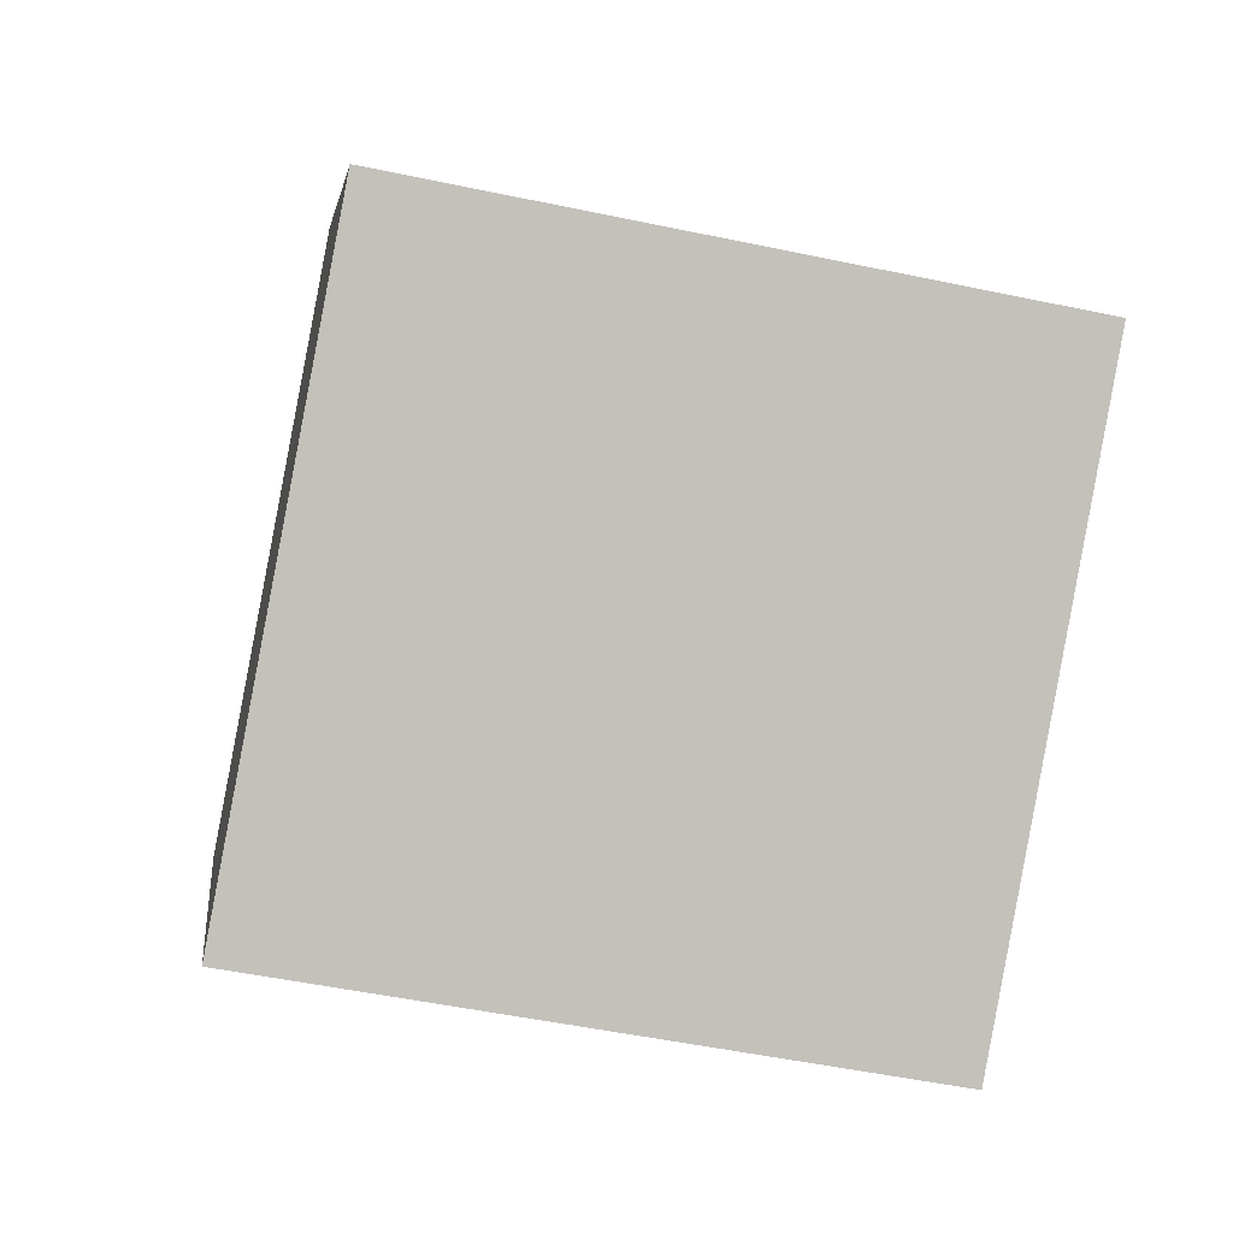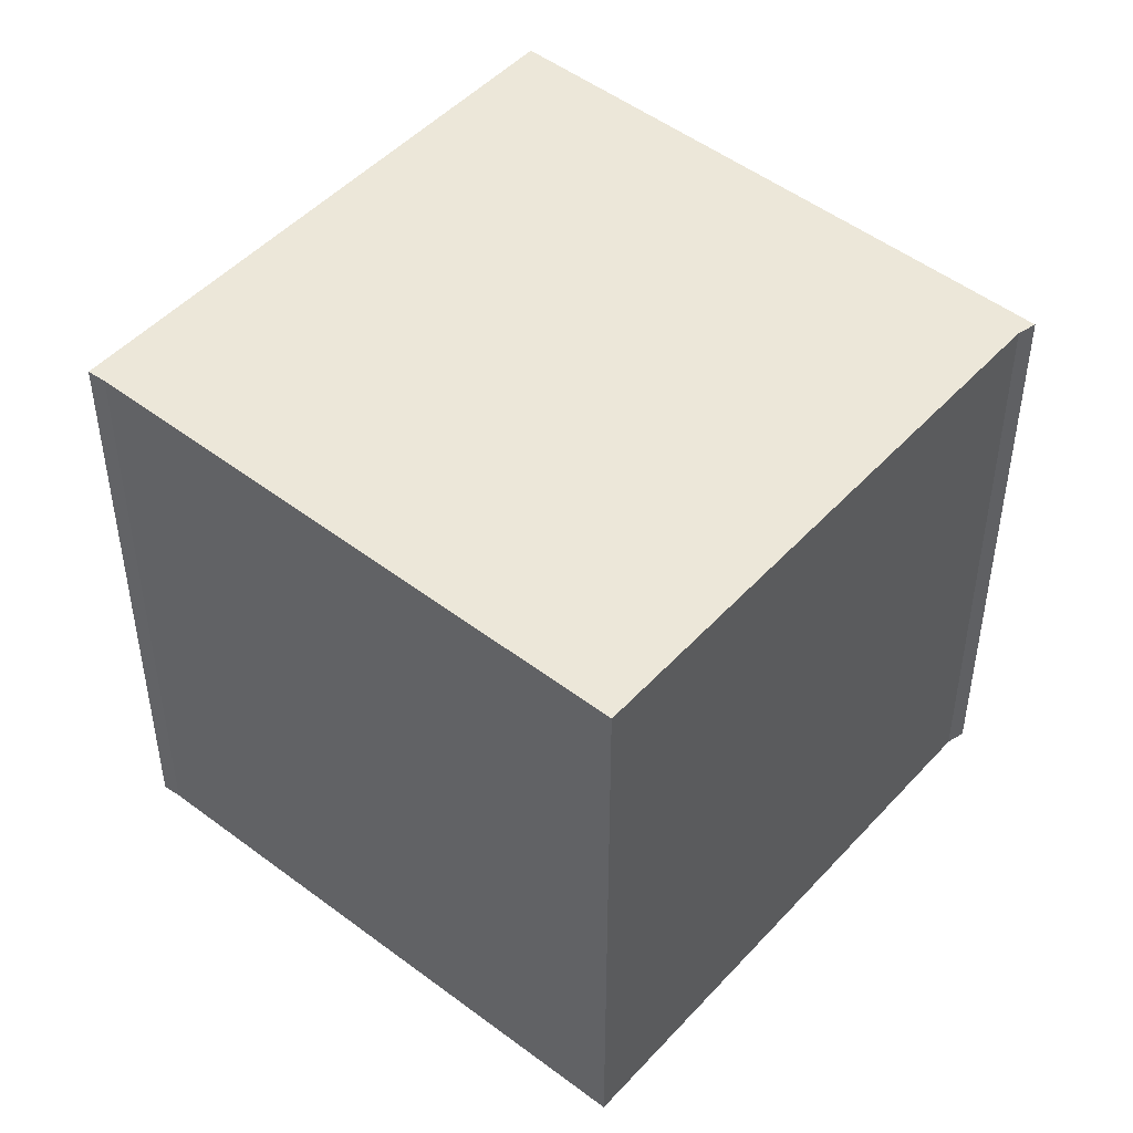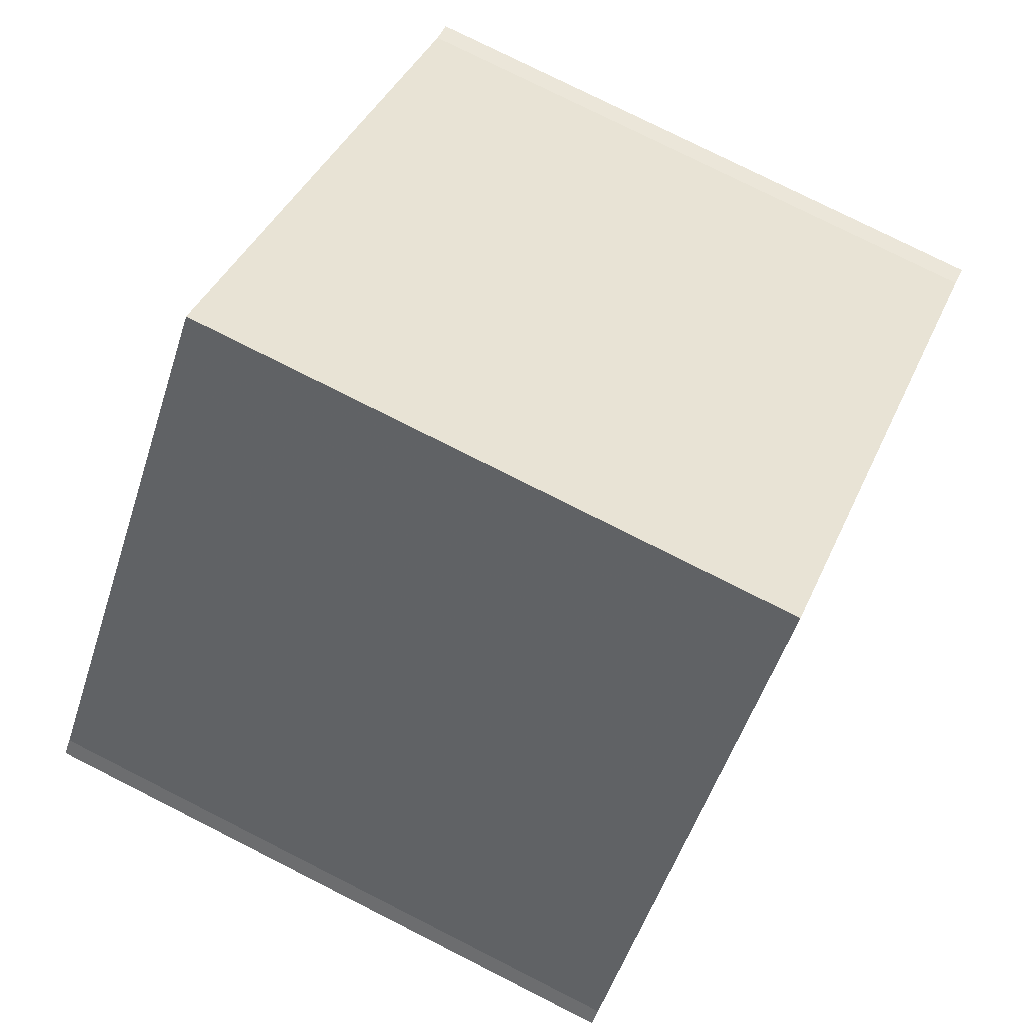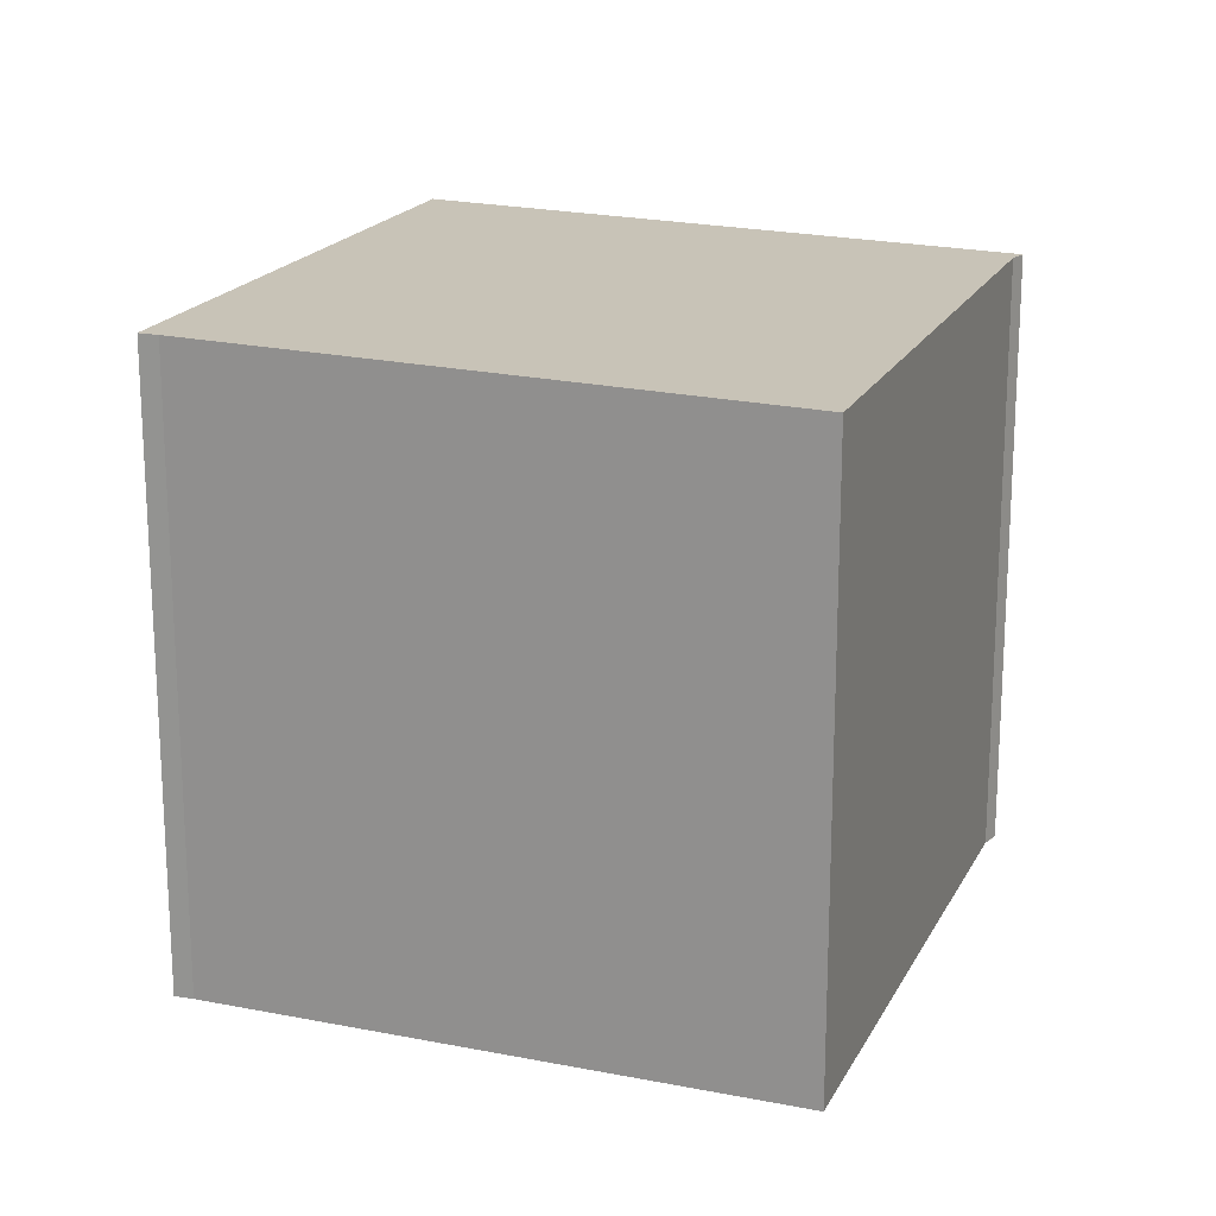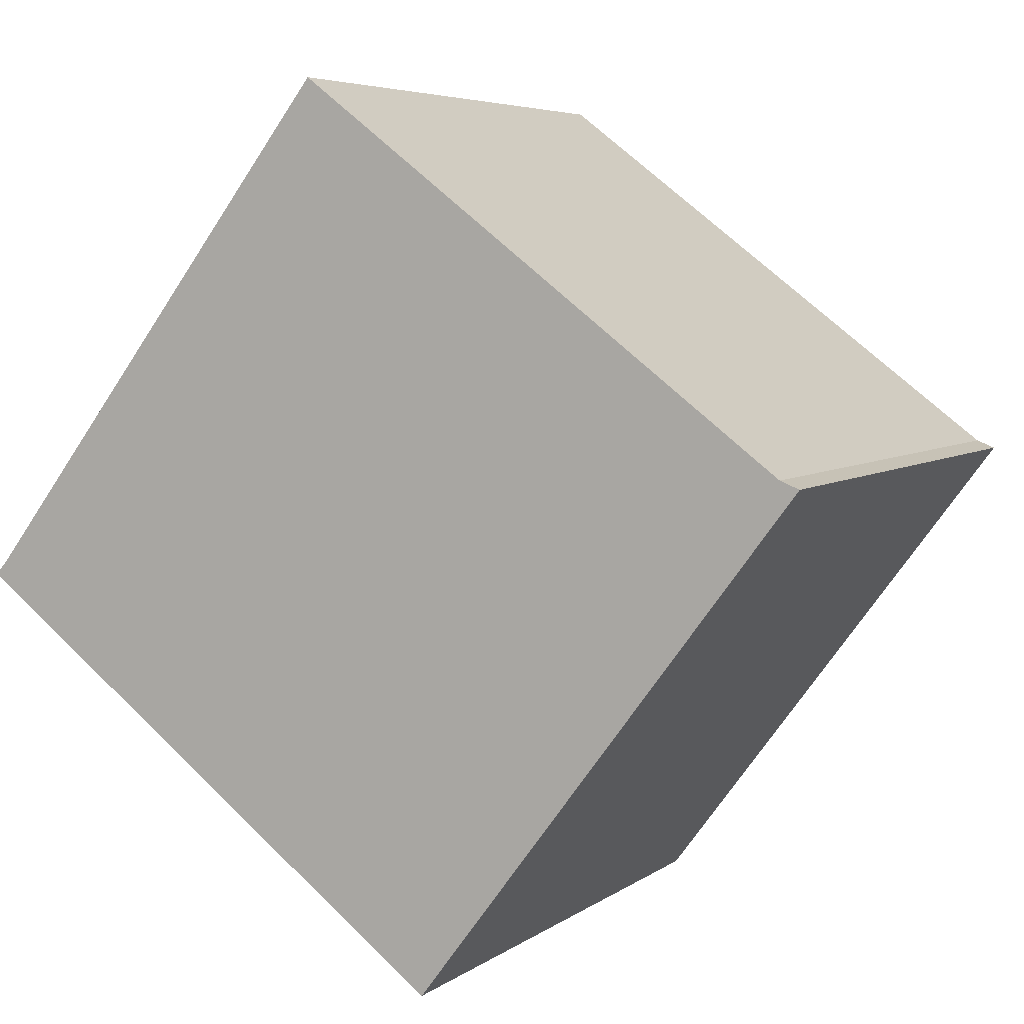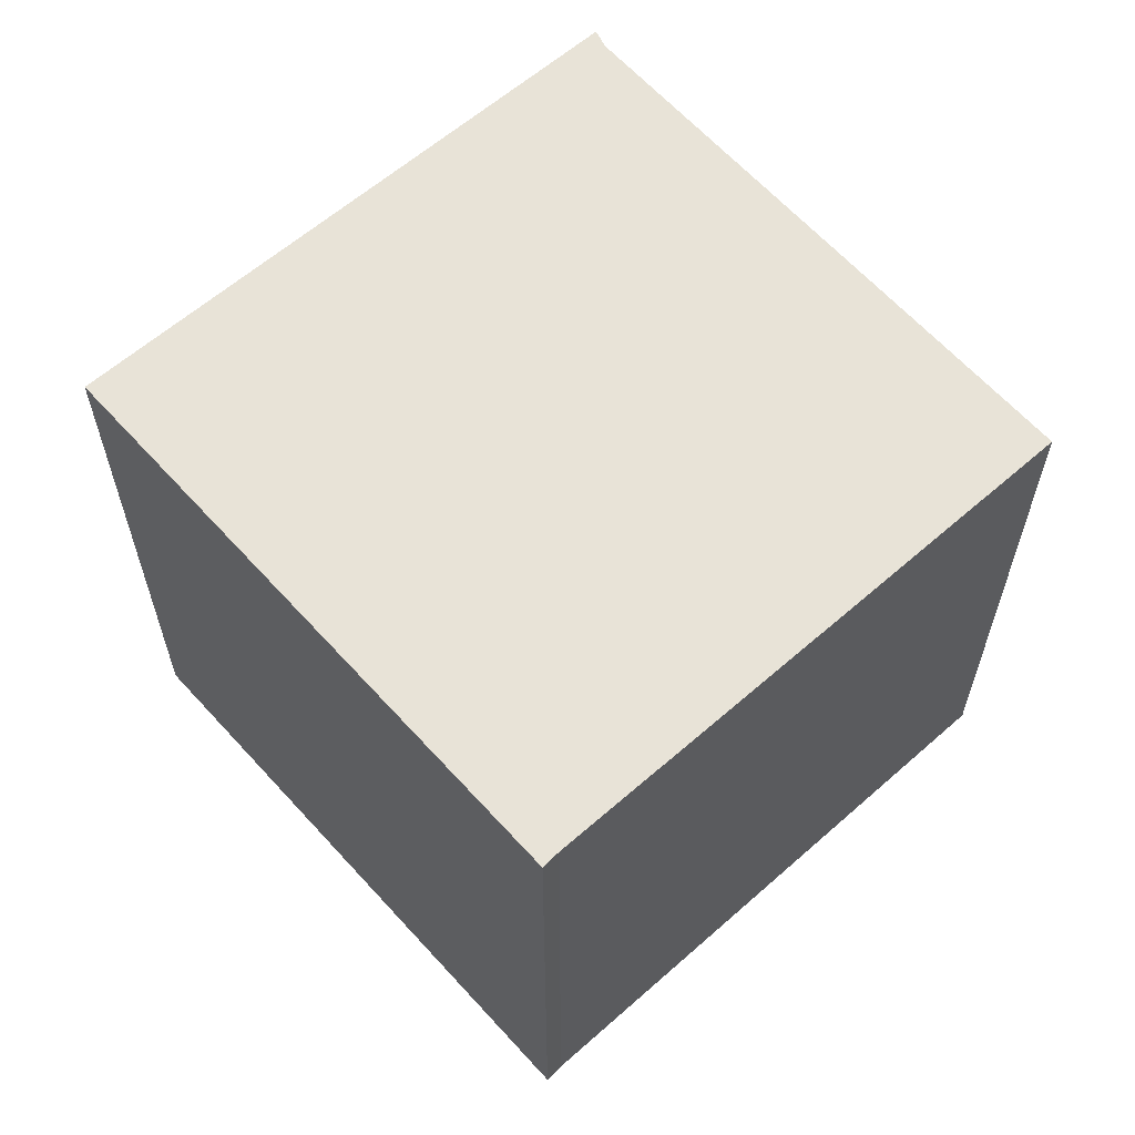
<metadata>
{"format":"obj","ext":"obj","renderer":"f3d","projection":"perspective","resolution":1024,"background":"white","views":[{"elev":-50.3,"azim":76.9,"up":"+Y"},{"elev":47.8,"azim":167.4,"up":"+Z"},{"elev":77.2,"azim":116.8,"up":"+Y"},{"elev":19.0,"azim":147.7,"up":"+Z"},{"elev":5.3,"azim":-153.5,"up":"+Y"},{"elev":62.9,"azim":85.4,"up":"+Z"}]}
</metadata>
<code>
v -1953 -1435 2.562
v -1951 -1437 2.611
v -1951 -1438 2.613
v -1953 -1439 2.624
v -1955 -1437 2.573
v -1955 -1437 2.573
v -1951 -1437 2.611
v -1953 -1435 2.562
v -1953 -1435 0
v -1951 -1437 -4.441e-16
v -1951 -1438 2.613
v -1951 -1437 2.611
v -1951 -1437 -4.441e-16
v -1951 -1438 0
v -1953 -1439 2.624
v -1951 -1438 2.613
v -1951 -1438 0
v -1953 -1439 0
v -1955 -1437 2.573
v -1953 -1439 2.624
v -1953 -1439 0
v -1955 -1437 -4.441e-16
v -1955 -1437 2.573
v -1955 -1437 2.573
v -1955 -1437 -4.441e-16
v -1955 -1437 0
v -1953 -1435 2.562
v -1955 -1437 2.573
v -1955 -1437 0
v -1953 -1435 0
v -1953 -1435 0
v -1951 -1437 0
v -1951 -1438 0
v -1953 -1439 0
v -1955 -1437 0
v -1955 -1437 0
f 2 3 4 5 6 1
f 8 9 10 7
f 12 13 14 11
f 16 17 18 15
f 20 21 22 19
f 24 25 26 23
f 28 29 30 27
f 32 33 34 35 36 31

</code>
